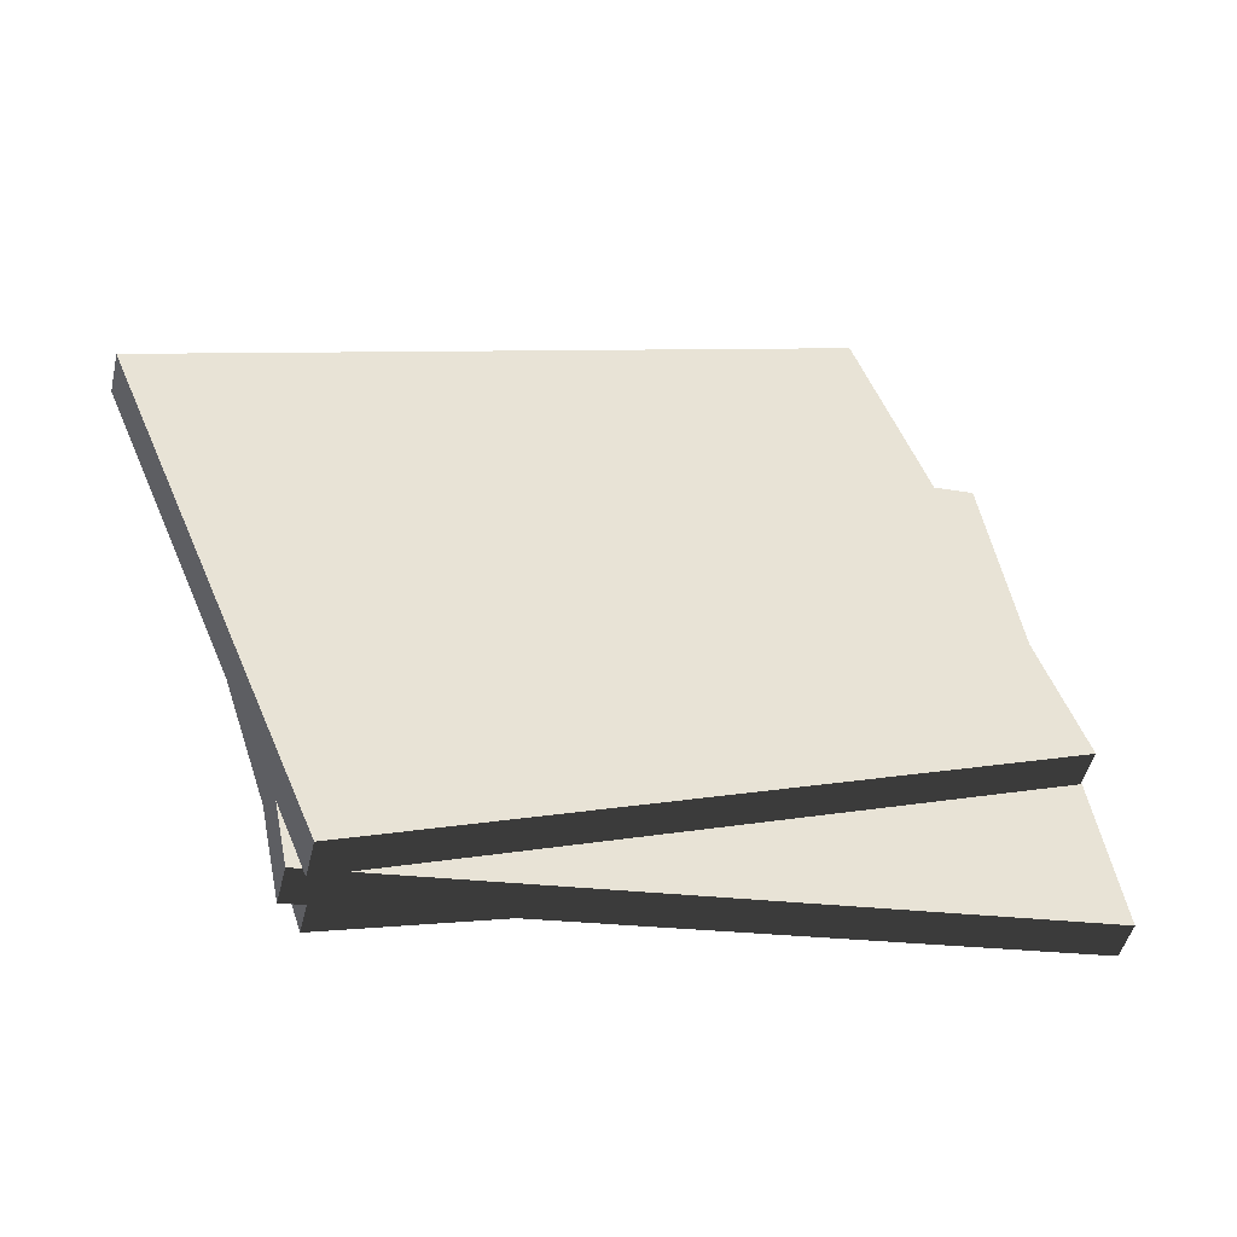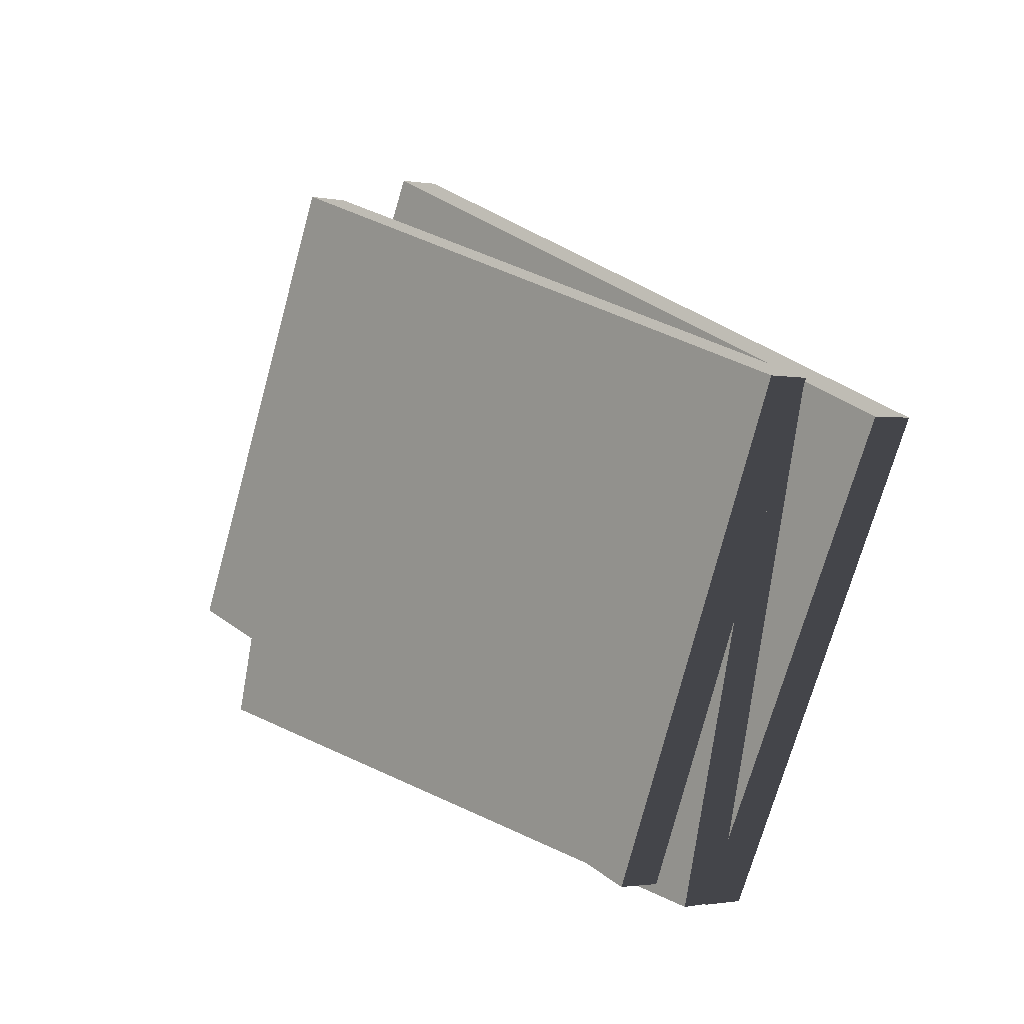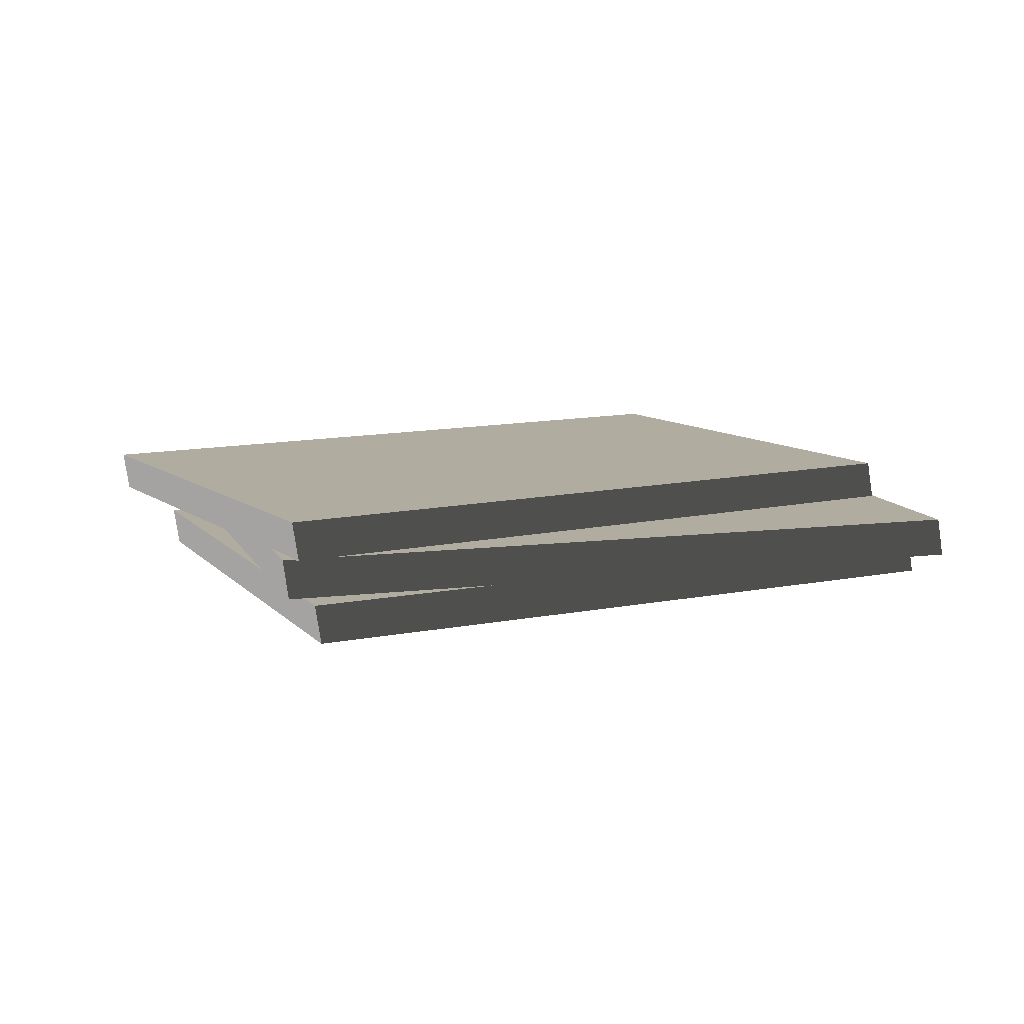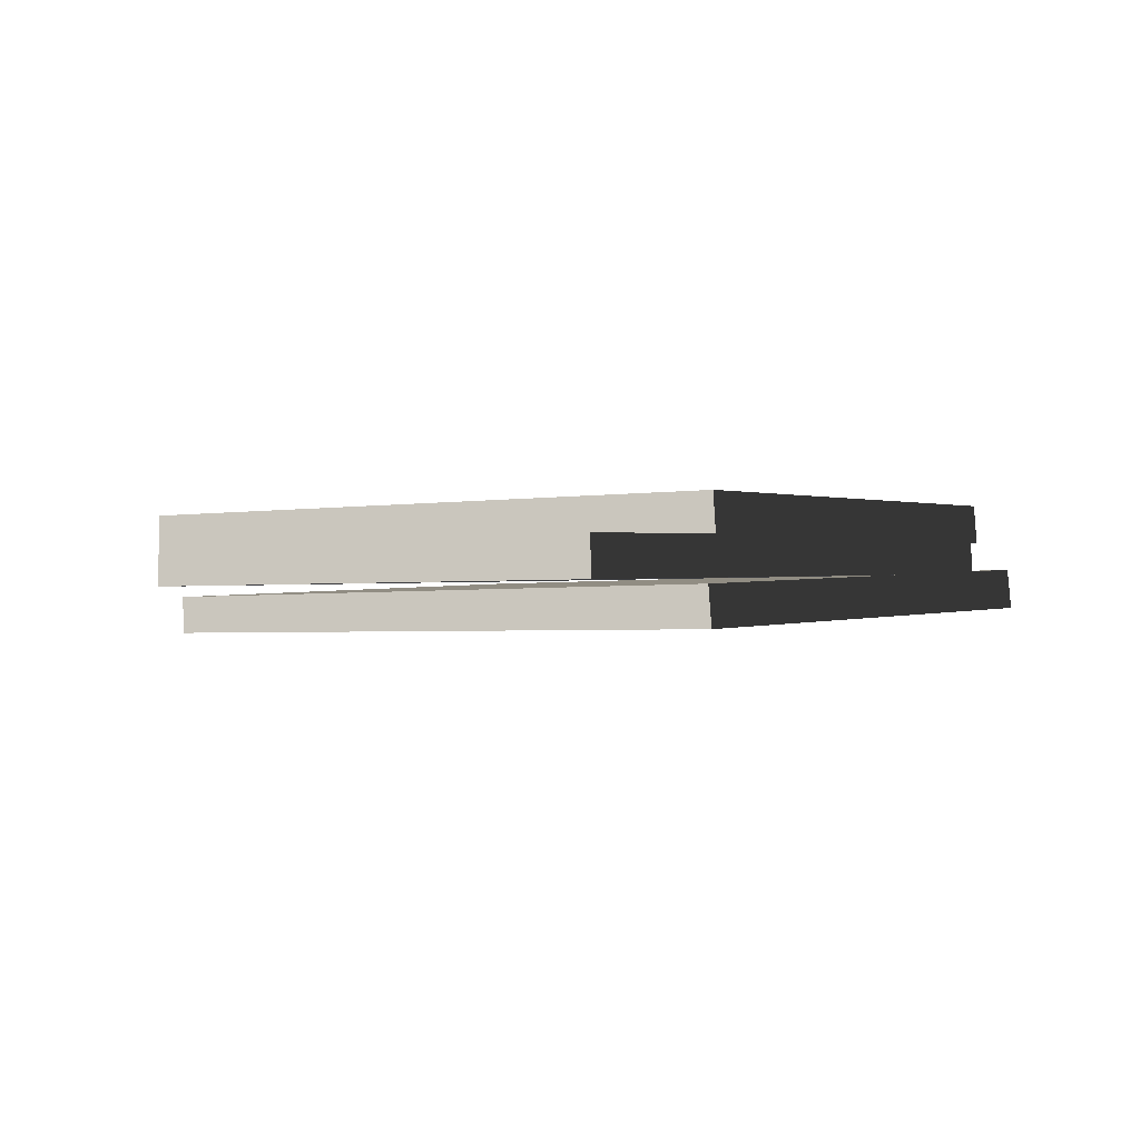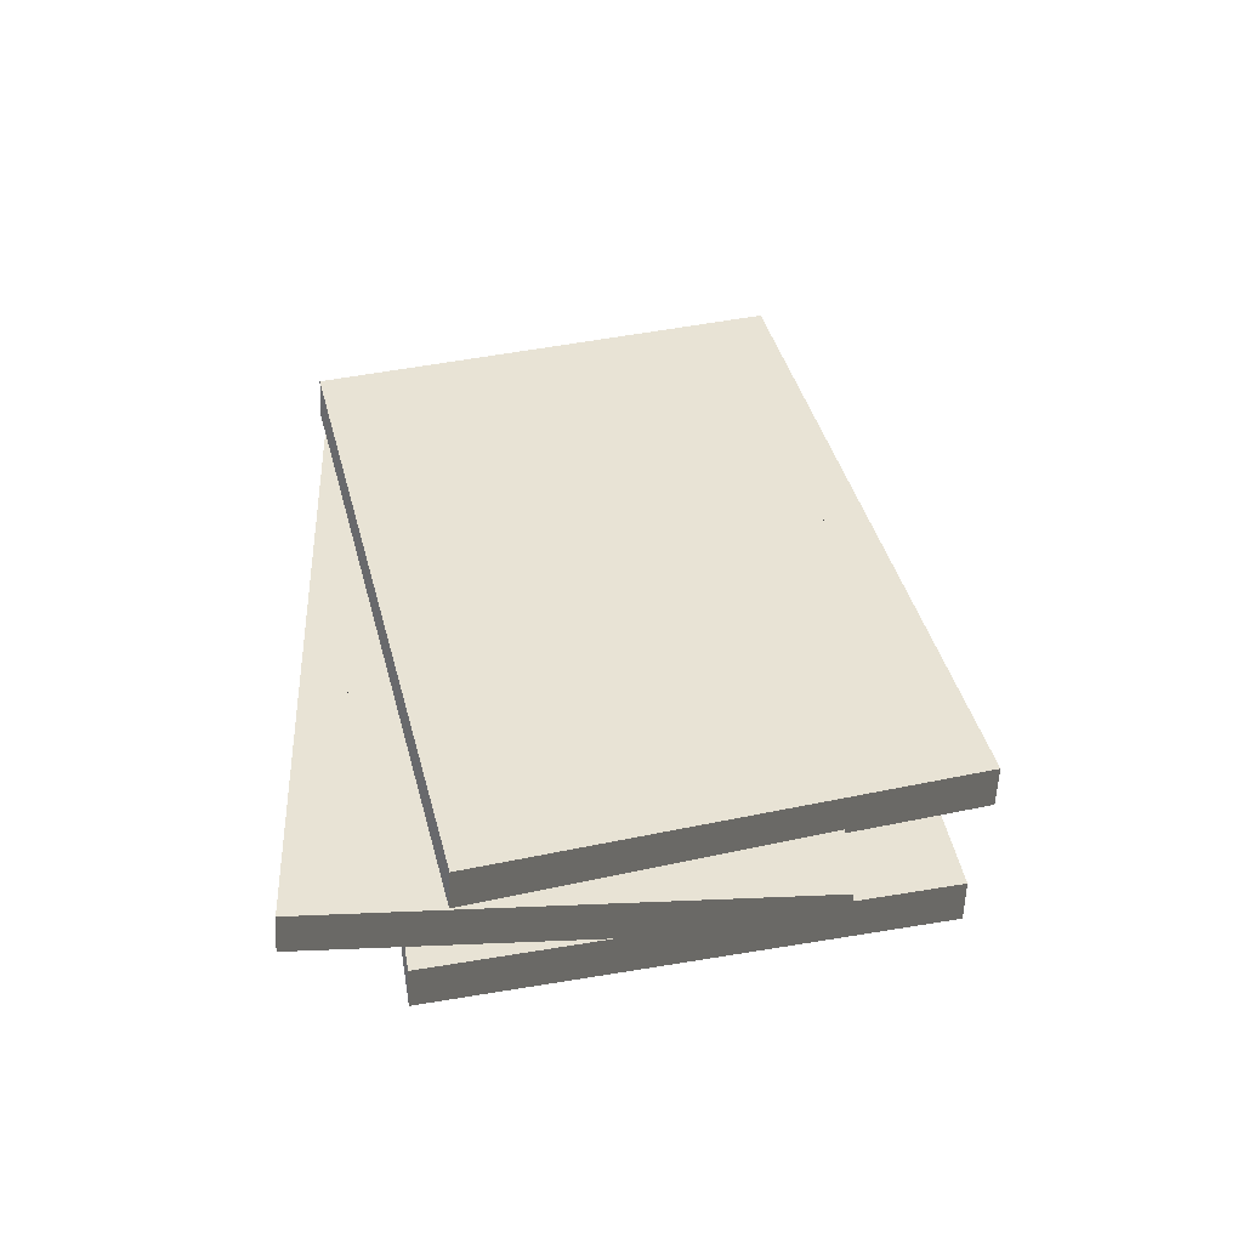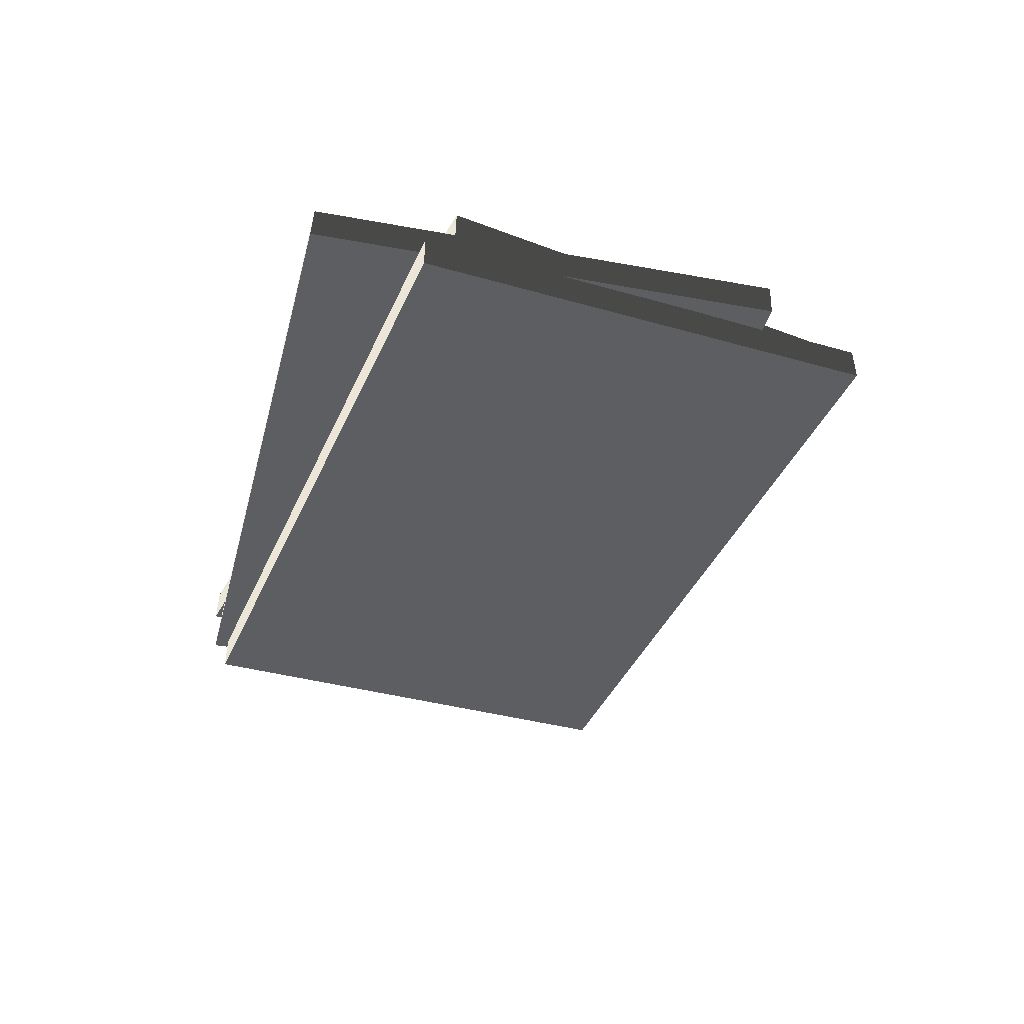
<metadata>
{"format":"obj","ext":"obj","renderer":"f3d","projection":"perspective","resolution":1024,"background":"white","views":[{"elev":-45.1,"azim":158.4,"up":"+Z"},{"elev":-2.6,"azim":48.7,"up":"+Z"},{"elev":10.1,"azim":174.1,"up":"+Y"},{"elev":-1.2,"azim":-117.2,"up":"+Y"},{"elev":41.0,"azim":-79.4,"up":"+Y"},{"elev":-39.2,"azim":-91.6,"up":"+Y"}]}
</metadata>
<code>
v 0.08482 -0.01099 0.02491
v -0.05588 -0.009501 0.0769
v -0.05472 -0.001505 0.07692
v 0.08598 -0.002997 0.02493
v 0.05014 -0.01498 -0.06881
v 0.0513 -0.006983 -0.06879
v -0.08939 -0.005492 -0.01679
v -0.09055 -0.01349 -0.01681
v -0.05767 -0.001845 0.06893
v -0.05209 -0.001906 0.06684
v -0.04695 -0.001961 0.06491
v -0.03927 -0.002044 0.06204
v -0.03477 -0.002092 0.06036
v -0.02538 -0.002194 0.05684
v -0.01953 -0.002257 0.05465
v -0.01045 -0.002355 0.05126
v -0.006061 -0.002402 0.04961
v 0.001738 -0.002487 0.0467
v 0.006446 -0.002537 0.04493
v 0.01476 -0.002627 0.04182
v 0.01969 -0.00268 0.03998
v 0.02867 -0.002777 0.03662
v 0.03277 -0.002822 0.03508
v 0.08281 -0.003361 0.01636
v 0.05498 -0.00656 -0.05885
v -0.08638 -0.005146 -0.008665
v 0.008046 -0.006091 -0.04219
v 0.003986 -0.00605 -0.04074
v -0.004997 -0.00596 -0.03756
v -0.01018 -0.005908 -0.03571
v -0.01844 -0.005826 -0.03278
v -0.02253 -0.005785 -0.03133
v -0.02984 -0.005712 -0.02874
v -0.03445 -0.005666 -0.0271
v -0.04334 -0.005576 -0.02394
v -0.04945 -0.005515 -0.02177
v -0.05859 -0.005424 -0.01853
v -0.06402 -0.00537 -0.0166
v -0.07336 -0.005276 -0.01329
v -0.07922 -0.005218 -0.01121
v 0.07818 -0.002499 0.02482
v -0.06826 -0.002768 0.0573
v -0.06717 0.00523 0.05764
v 0.07927 0.005499 0.02516
v 0.05654 -0.004612 -0.07279
v 0.05762 0.003386 -0.07245
v -0.08882 0.003117 -0.03996
v -0.0899 -0.004881 -0.04031
v -0.06902 0.00505 0.04932
v -0.0632 0.00506 0.048
v -0.05784 0.005069 0.04679
v -0.04985 0.005083 0.04499
v -0.04517 0.005092 0.04393
v -0.03538 0.005109 0.04171
v -0.02929 0.005119 0.04034
v -0.01984 0.005136 0.0382
v -0.01526 0.005144 0.03716
v -0.007141 0.005158 0.03533
v -0.002237 0.005167 0.03422
v 0.00642 0.005182 0.03226
v 0.01156 0.005191 0.0311
v 0.02091 0.005207 0.02899
v 0.02518 0.005215 0.02802
v 0.07729 0.005306 0.01624
v 0.05992 0.00361 -0.06209
v -0.08694 0.0033 -0.0315
v 0.01116 0.003507 -0.05194
v 0.006942 0.003498 -0.05106
v -0.00239 0.003479 -0.04911
v -0.007777 0.003467 -0.04799
v -0.01636 0.003449 -0.0462
v -0.02061 0.00344 -0.04532
v -0.0282 0.003424 -0.04374
v -0.03299 0.003414 -0.04274
v -0.04223 0.003394 -0.04081
v -0.04857 0.003381 -0.03949
v -0.05807 0.003361 -0.03751
v -0.06371 0.003349 -0.03634
v -0.07341 0.003329 -0.03432
v -0.0795 0.003316 -0.03305
v 0.09601 0.004227 0.01766
v -0.04037 0.004653 0.08011
v -0.03917 0.01264 0.08029
v 0.09721 0.01221 0.01784
v 0.05437 0.003225 -0.07325
v 0.05558 0.01121 -0.07308
v -0.0808 0.01164 -0.01063
v -0.08201 0.003652 -0.0108
v -0.04272 0.01255 0.07253
v -0.03731 0.01254 0.07003
v -0.03232 0.01252 0.06772
v -0.02488 0.0125 0.06428
v -0.02053 0.01248 0.06226
v -0.01142 0.01245 0.05805
v -0.005754 0.01244 0.05543
v 0.003037 0.01241 0.05136
v 0.007294 0.0124 0.04939
v 0.01485 0.01237 0.04589
v 0.01941 0.01236 0.04378
v 0.02747 0.01233 0.04005
v 0.03225 0.01232 0.03783
v 0.04095 0.01229 0.03381
v 0.04493 0.01228 0.03197
v 0.05318 0.01225 0.02814
v 0.0841 0.01215 0.01383
v 0.09341 0.01212 0.009525
v 0.06 0.01132 -0.06344
v -0.07719 0.01173 -0.002743
v 0.05395 0.01134 -0.06076
v 0.0247 0.01142 -0.04782
v 0.01445 0.01145 -0.04328
v 0.01051 0.01146 -0.04154
v 0.001789 0.01149 -0.03768
v -0.003243 0.01151 -0.03546
v -0.01126 0.01153 -0.03191
v -0.01523 0.01154 -0.03016
v -0.02232 0.01156 -0.02702
v -0.02679 0.01158 -0.02504
v -0.03542 0.0116 -0.02122
v -0.04135 0.01162 -0.0186
v -0.05022 0.01165 -0.01467
v -0.05549 0.01166 -0.01234
v -0.06456 0.01169 -0.008332
v -0.07024 0.0117 -0.005816
v 0.03725 0.01179 -0.01435
v 0.04014 0.01187 -0.006636
v 0.06766 0.01171 -0.02684
v 0.07075 0.01179 -0.01919
f 4 3 2 1
f 8 7 6 5
f 2 8 5 1
f 24 23 22 21 20 19 18 17 16 15 14 13 12 11 10 9 3 4
f 5 6 25 24 4 1
f 3 9 26 7 8 2
f 40 39 38 37 36 35 34 33 32 31 30 29 28 27 25 6 7 26
f 10 40 26 9
f 11 12 38 39
f 13 14 36 37
f 15 16 34 35
f 17 18 32 33
f 19 20 30 31
f 21 22 28 29
f 23 24 25 27
f 44 43 42 41
f 48 47 46 45
f 42 48 45 41
f 64 63 62 61 60 59 58 57 56 55 54 53 52 51 50 49 43 44
f 45 46 65 64 44 41
f 43 49 66 47 48 42
f 80 79 78 77 76 75 74 73 72 71 70 69 68 67 65 46 47 66
f 50 80 66 49
f 51 52 78 79
f 53 54 76 77
f 55 56 74 75
f 57 58 72 73
f 59 60 70 71
f 61 62 68 69
f 63 64 65 67
f 84 83 82 81
f 88 87 86 85
f 82 88 85 81
f 106 105 104 103 102 101 100 99 98 97 96 95 94 93 92 91 90 89 83 84
f 85 86 107 106 84 81
f 83 89 108 87 88 82
f 124 123 122 121 120 119 118 117 116 115 114 113 112 111 110 109 107 86 87 108
f 90 124 108 89
f 91 92 122 123
f 93 94 120 121
f 95 96 118 119
f 97 98 116 117
f 99 100 114 115
f 101 102 112 113
f 103 104 126 125 110 111
f 127 128 105 106 107 109
f 125 126 128 127
f 10 11 39 40
f 12 13 37 38
f 14 15 35 36
f 16 17 33 34
f 18 19 31 32
f 20 21 29 30
f 22 23 27 28
f 50 51 79 80
f 52 53 77 78
f 54 55 75 76
f 56 57 73 74
f 58 59 71 72
f 60 61 69 70
f 62 63 67 68
f 90 91 123 124
f 92 93 121 122
f 94 95 119 120
f 96 97 117 118
f 98 99 115 116
f 100 101 113 114
f 102 103 111 112
f 125 127 109 110
f 126 104 105 128

</code>
